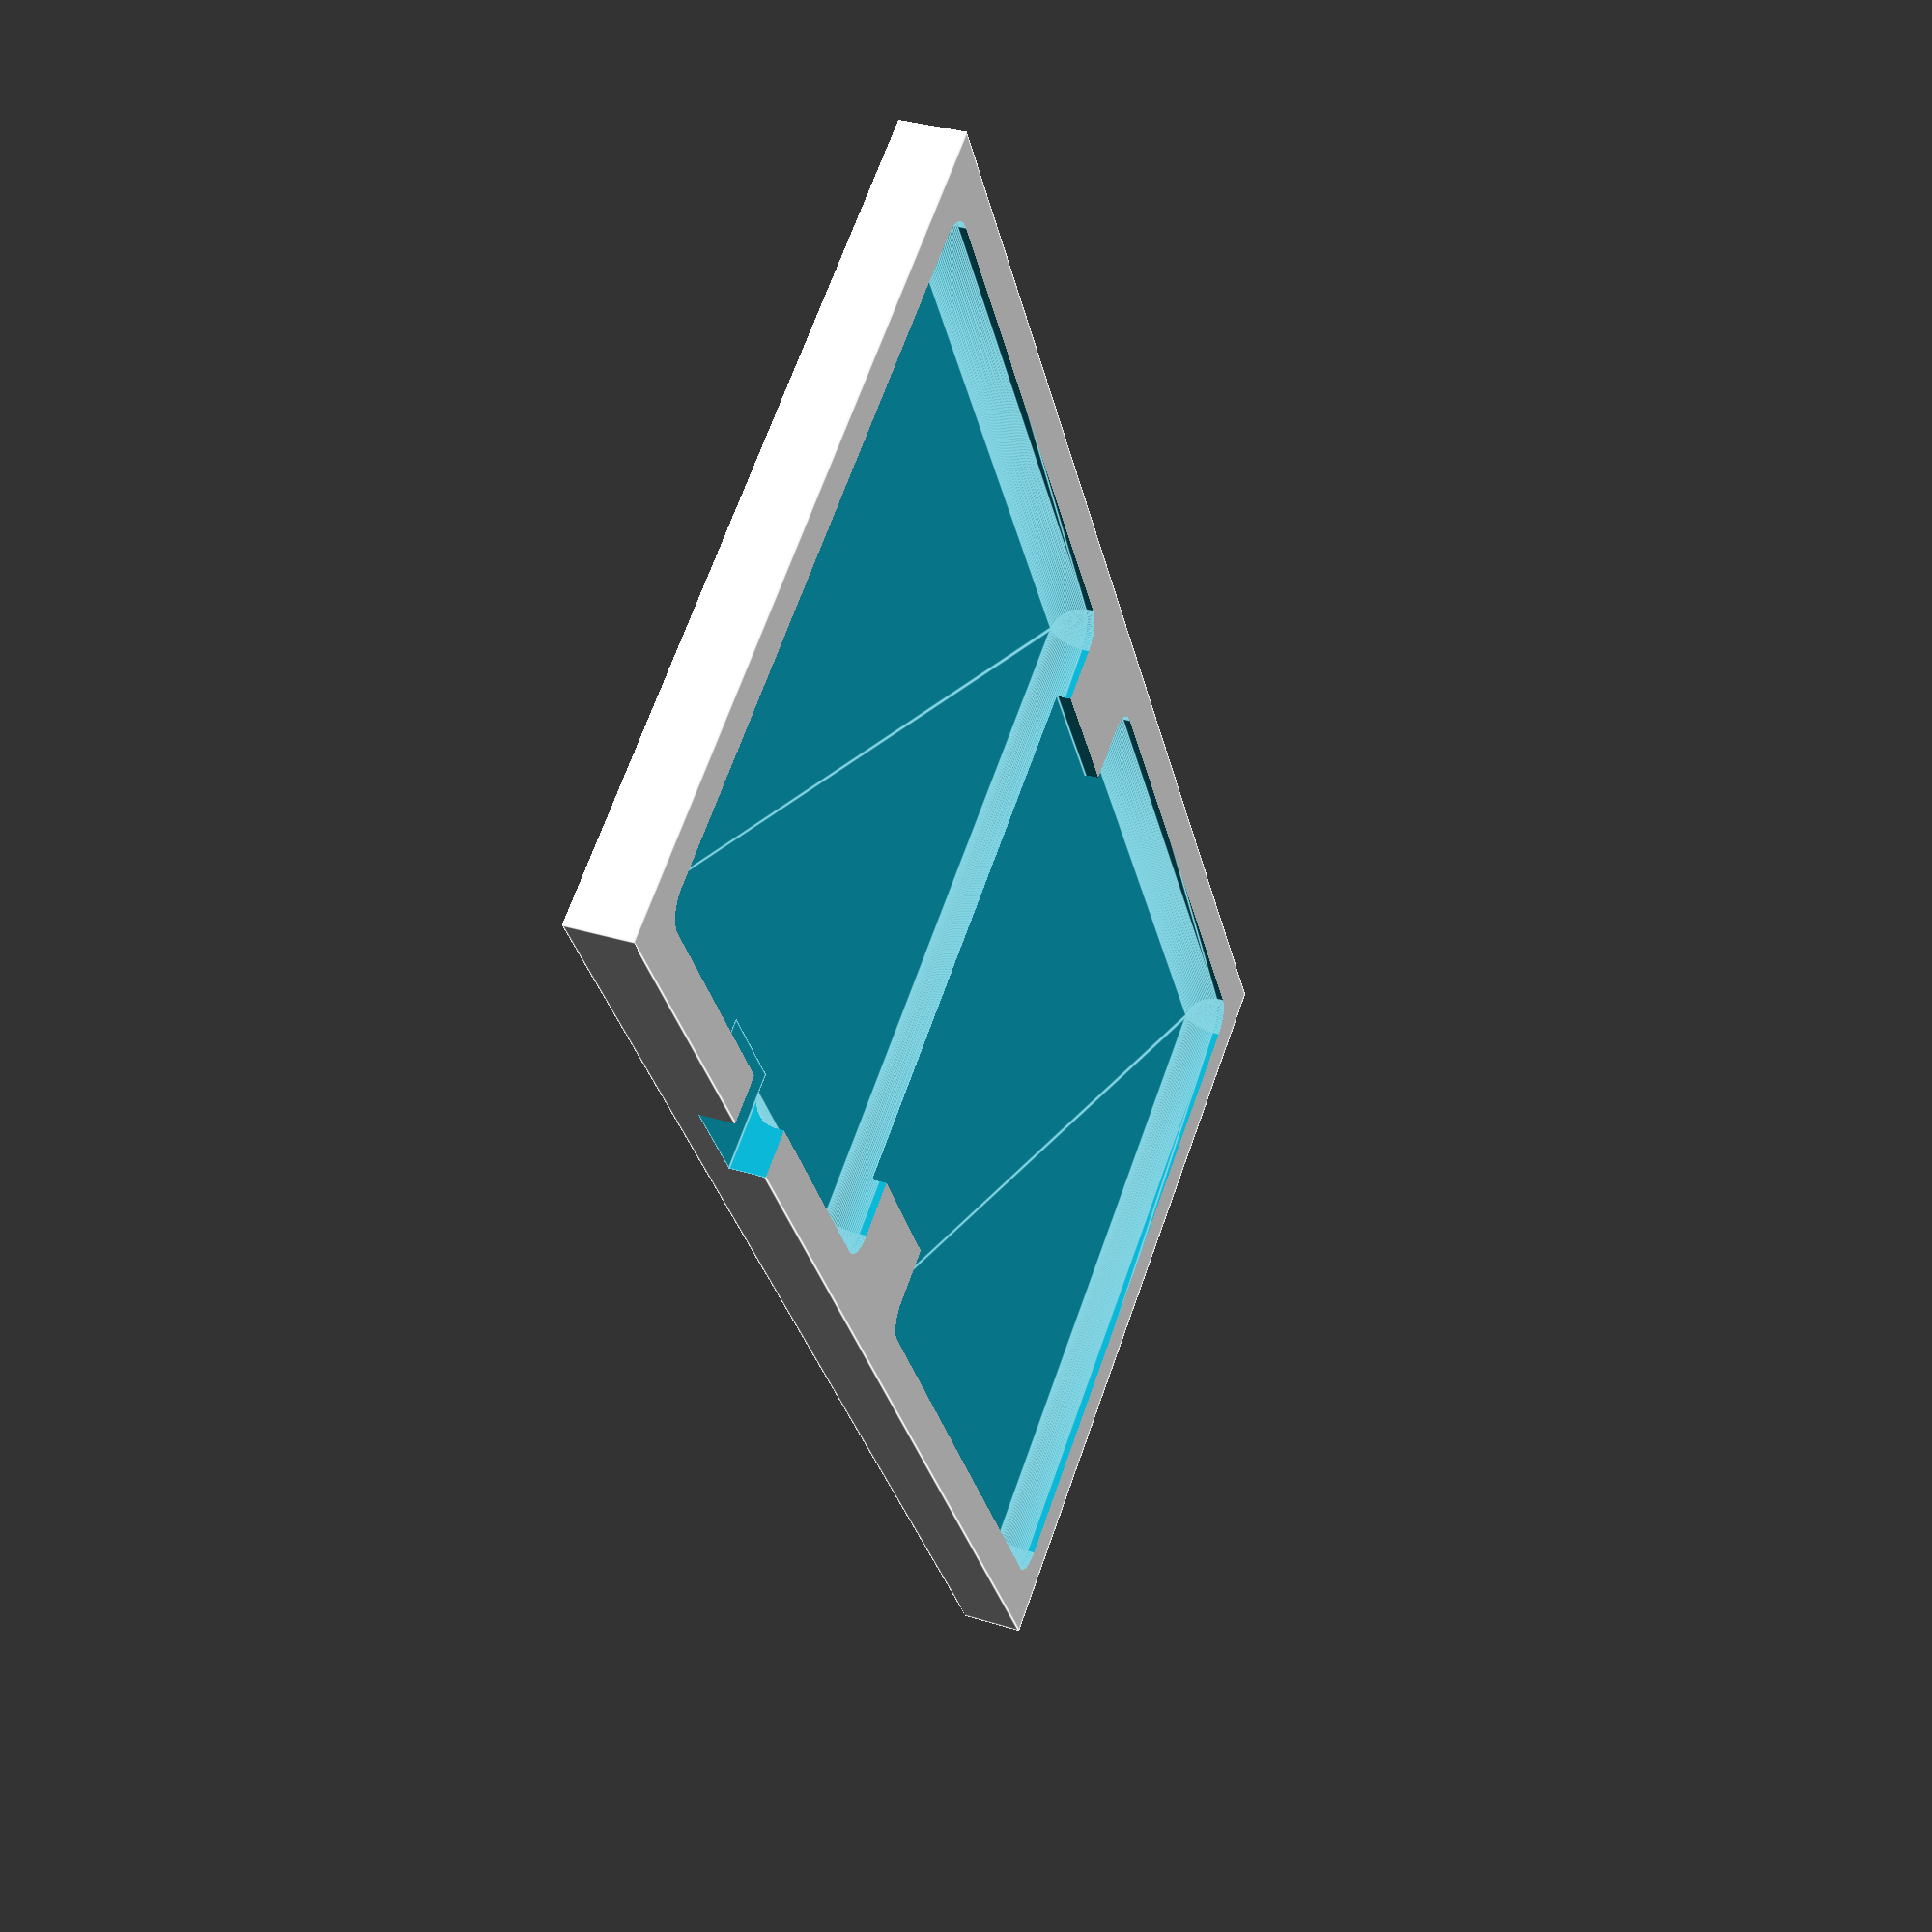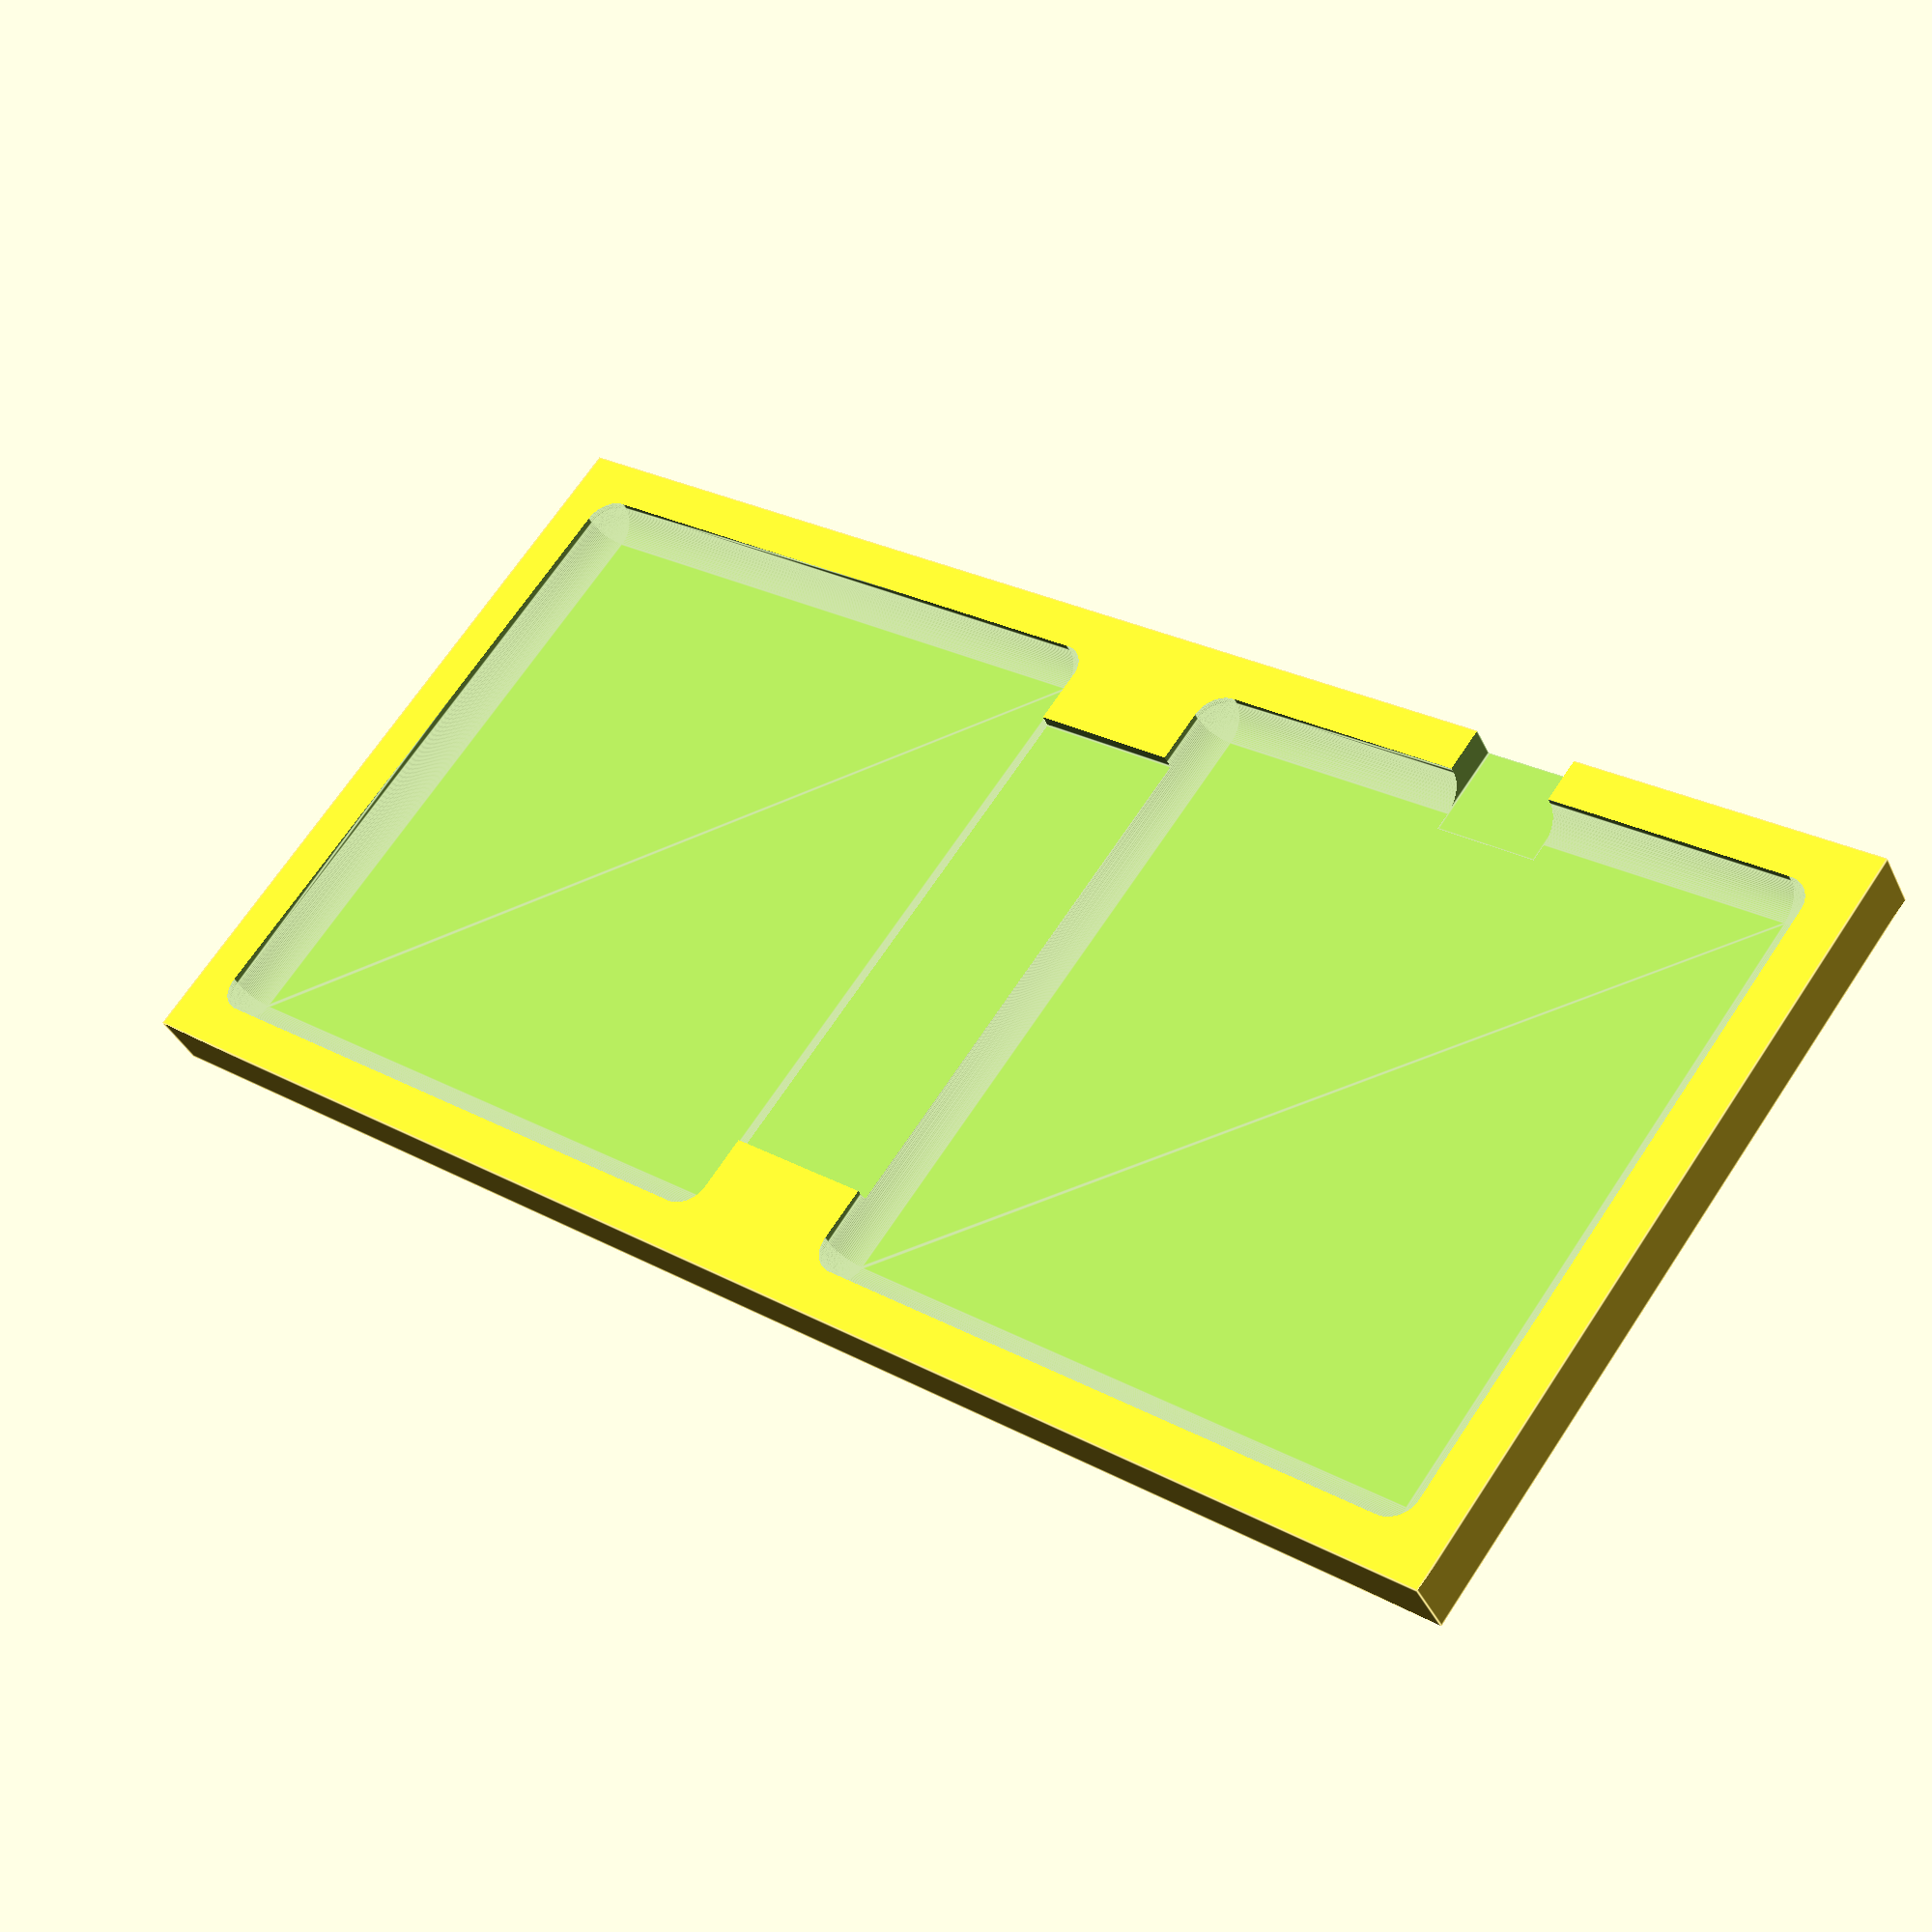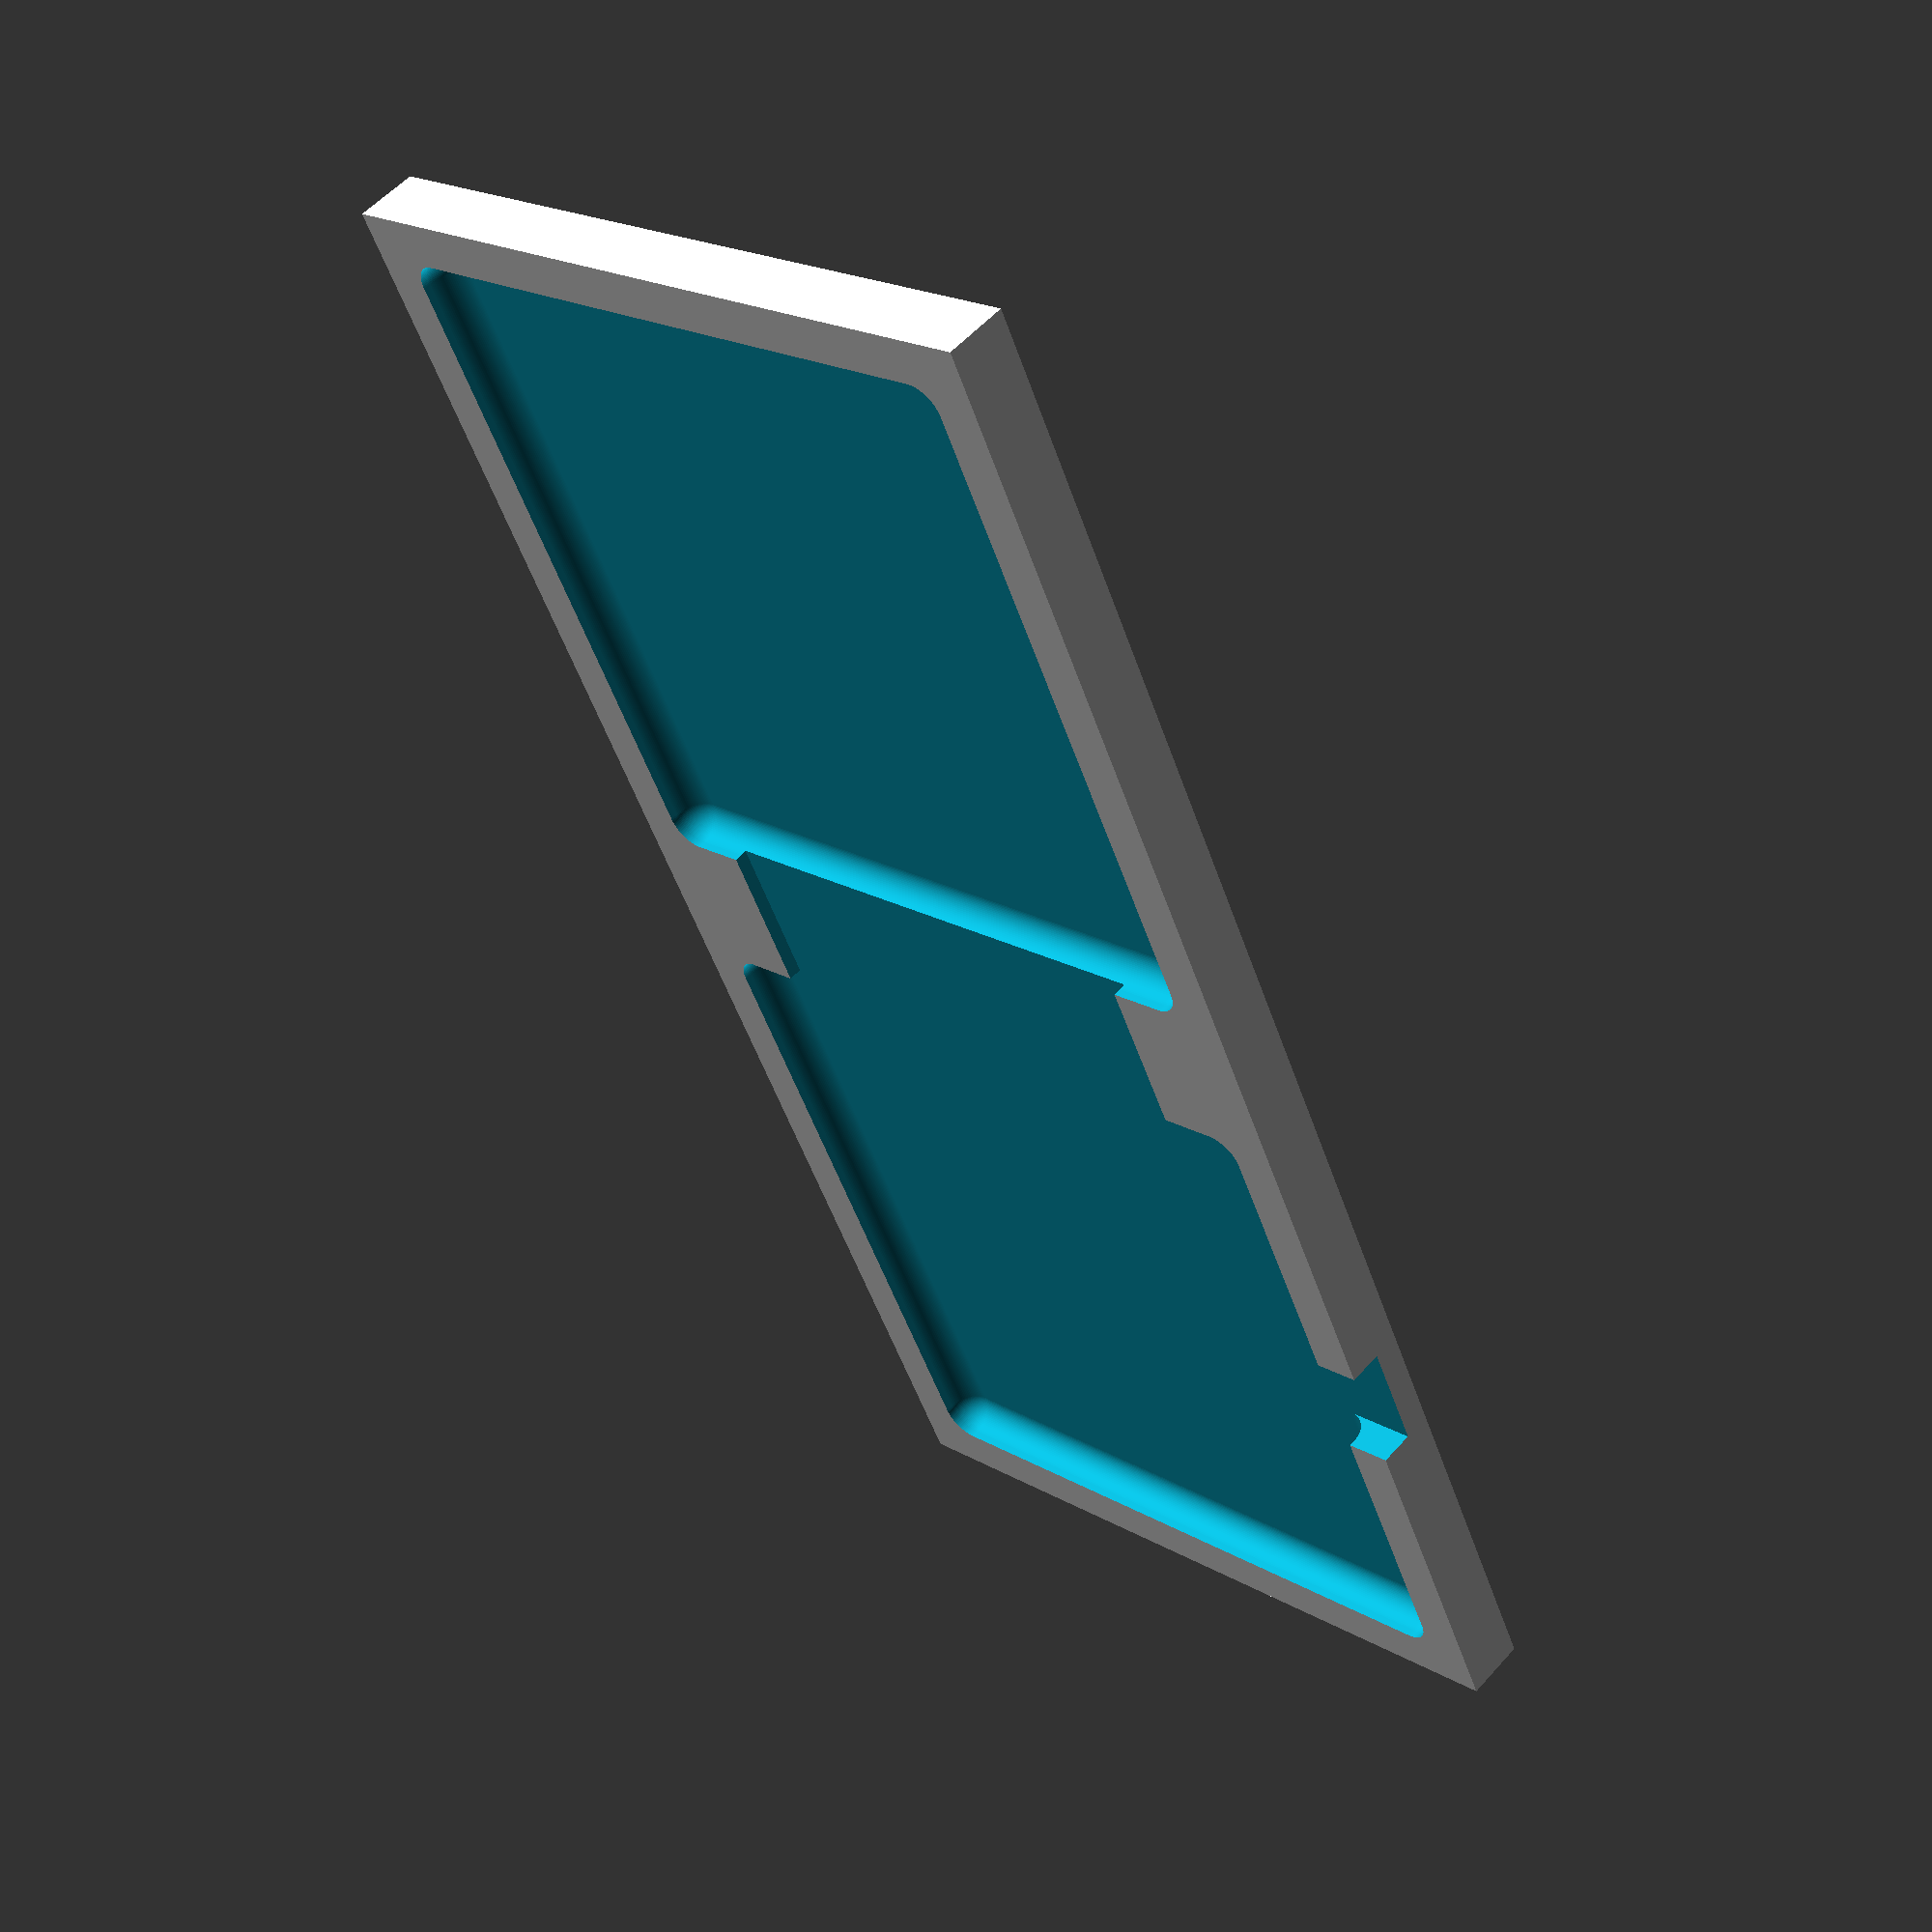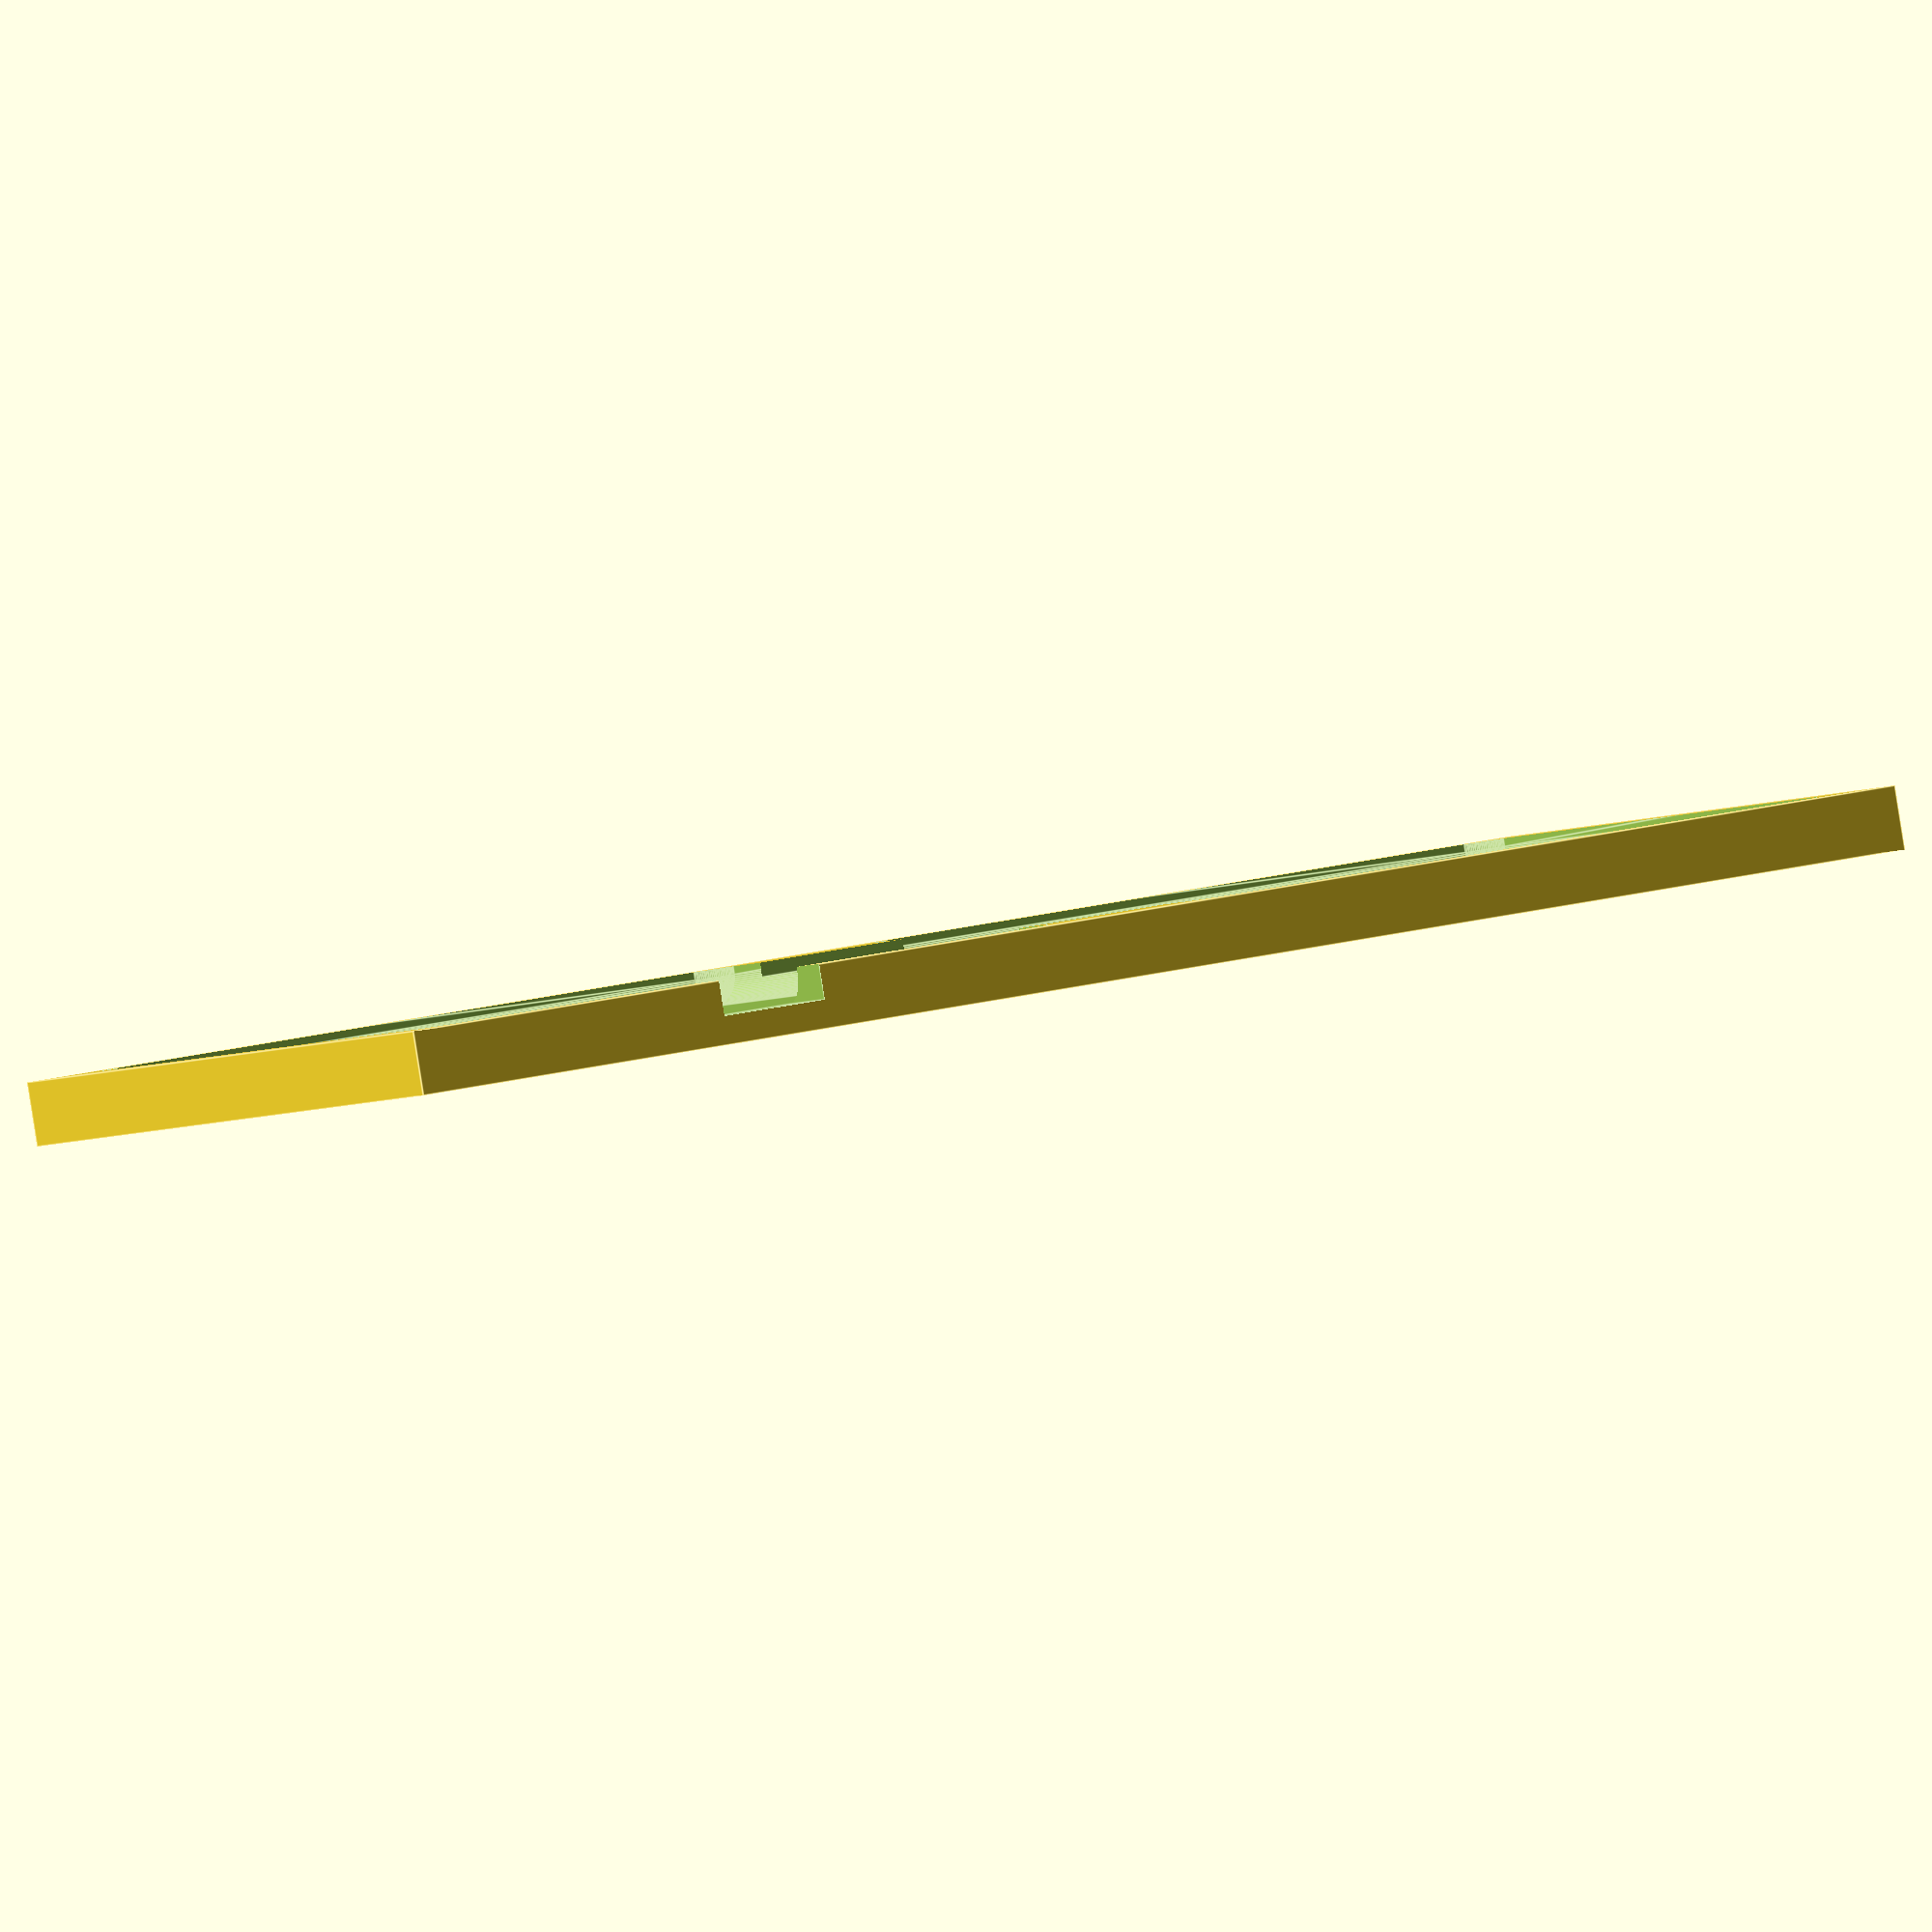
<openscad>
$fn = 100;
difference()
{
  cube(size = [177, 85, 6.75], center = true);
  translate(v = [0, 0, 3.375])
  {
    union()
    {
      translate(v = [46, 0, 0])
      {
        translate(v = [-37.5, -37.5, -3.75])
        {
          hull()
          {
            translate(v = [3, 3, 3])
            {
              sphere(r = 3);
            }
            translate(v = [72, 3, 3])
            {
              sphere(r = 3);
            }
            translate(v = [72, 72, 3])
            {
              sphere(r = 3);
            }
            translate(v = [3, 72, 3])
            {
              sphere(r = 3);
            }
            translate(v = [3, 3, 4.5])
            {
              sphere(r = 3);
            }
            translate(v = [72, 3, 4.5])
            {
              sphere(r = 3);
            }
            translate(v = [72, 72, 4.5])
            {
              sphere(r = 3);
            }
            translate(v = [3, 72, 4.5])
            {
              sphere(r = 3);
            }
          }
        }
      }
      translate(v = [-46, 0, 0])
      {
        translate(v = [-37.5, -37.5, -3.75])
        {
          hull()
          {
            translate(v = [3, 3, 3])
            {
              sphere(r = 3);
            }
            translate(v = [72, 3, 3])
            {
              sphere(r = 3);
            }
            translate(v = [72, 72, 3])
            {
              sphere(r = 3);
            }
            translate(v = [3, 72, 3])
            {
              sphere(r = 3);
            }
            translate(v = [3, 3, 4.5])
            {
              sphere(r = 3);
            }
            translate(v = [72, 3, 4.5])
            {
              sphere(r = 3);
            }
            translate(v = [72, 72, 4.5])
            {
              sphere(r = 3);
            }
            translate(v = [3, 72, 4.5])
            {
              sphere(r = 3);
            }
          }
        }
      }
      cube(size = [19, 57, 3], center = true);
      translate(v = [0, 37.5, 0])
      {
        translate(v = [46, 0, 0])
        {
          cube(size = [12, 10.03, 7.5], center = true);
        }
      }
    }
  }
}

</openscad>
<views>
elev=145.5 azim=59.7 roll=247.5 proj=p view=edges
elev=38.0 azim=36.9 roll=23.2 proj=p view=edges
elev=304.7 azim=65.0 roll=40.9 proj=p view=solid
elev=89.2 azim=151.5 roll=9.0 proj=o view=edges
</views>
